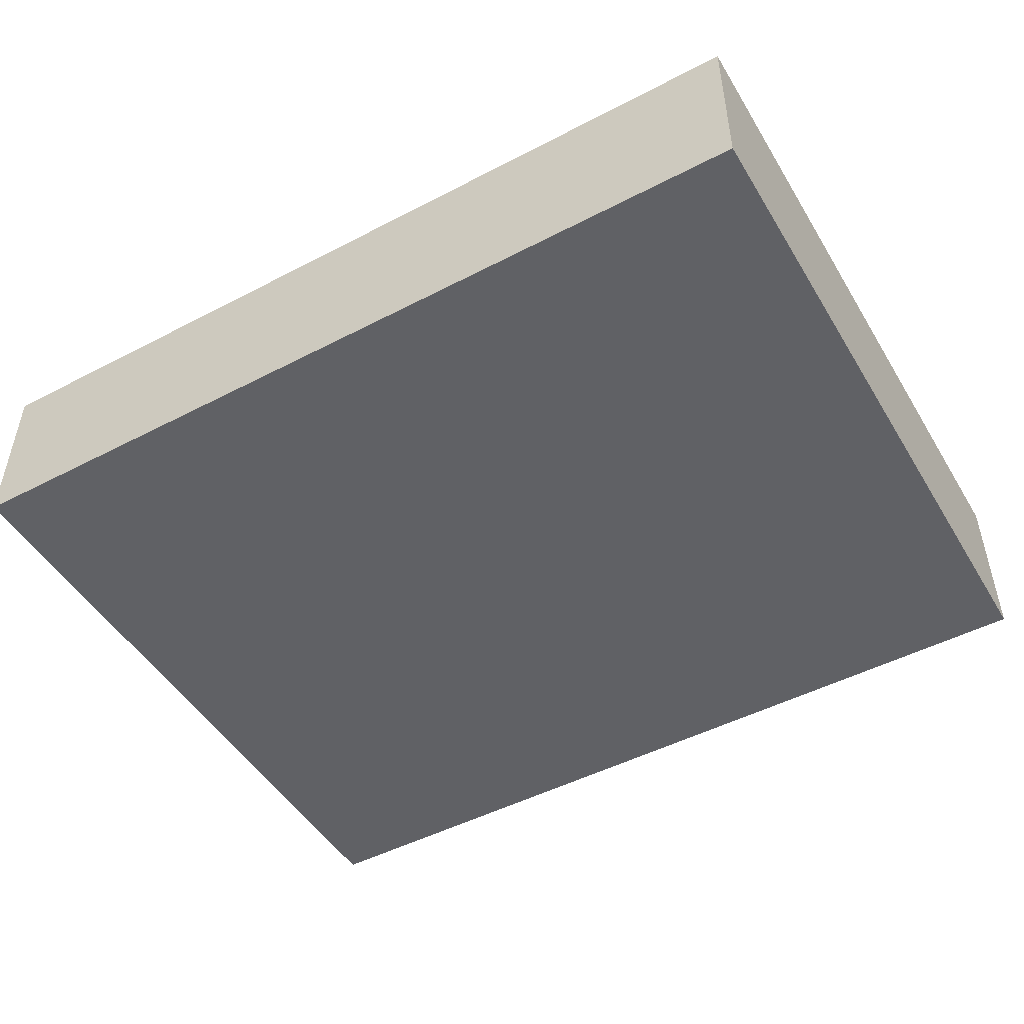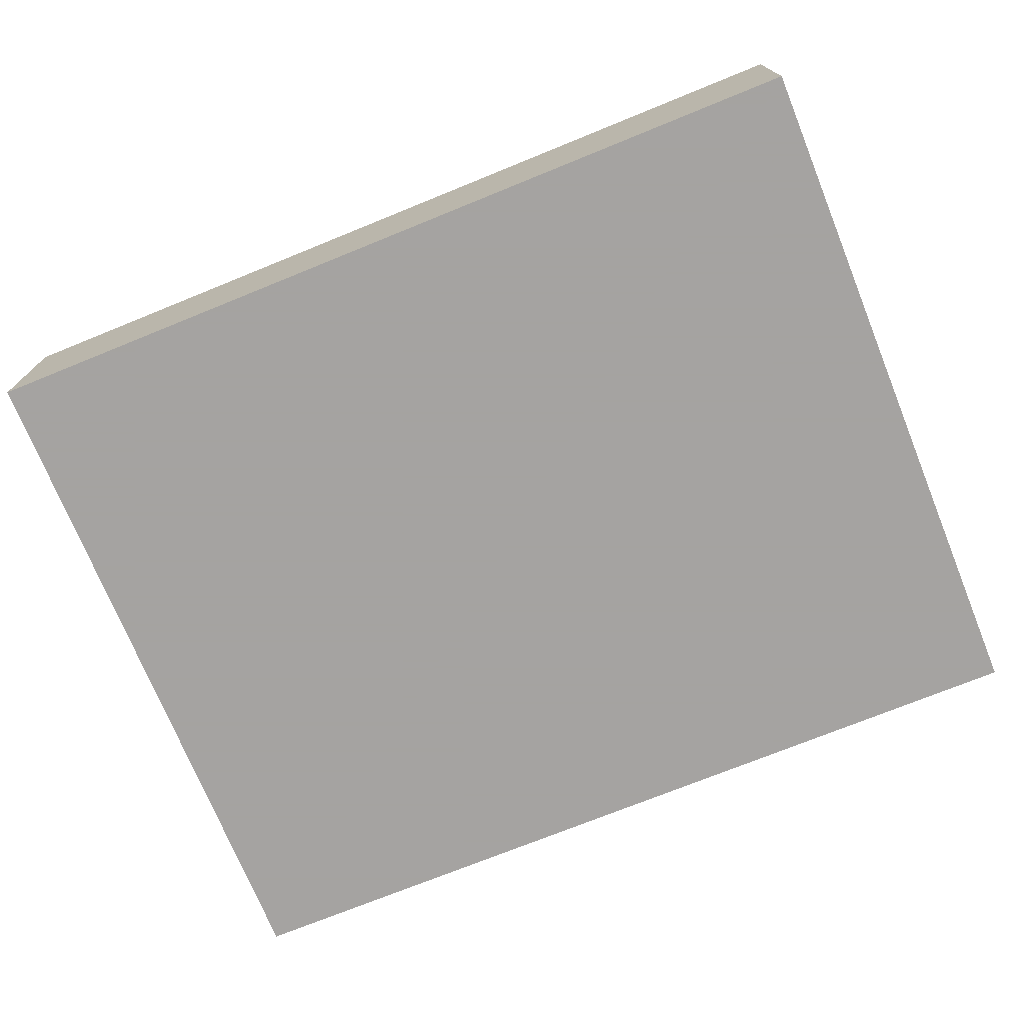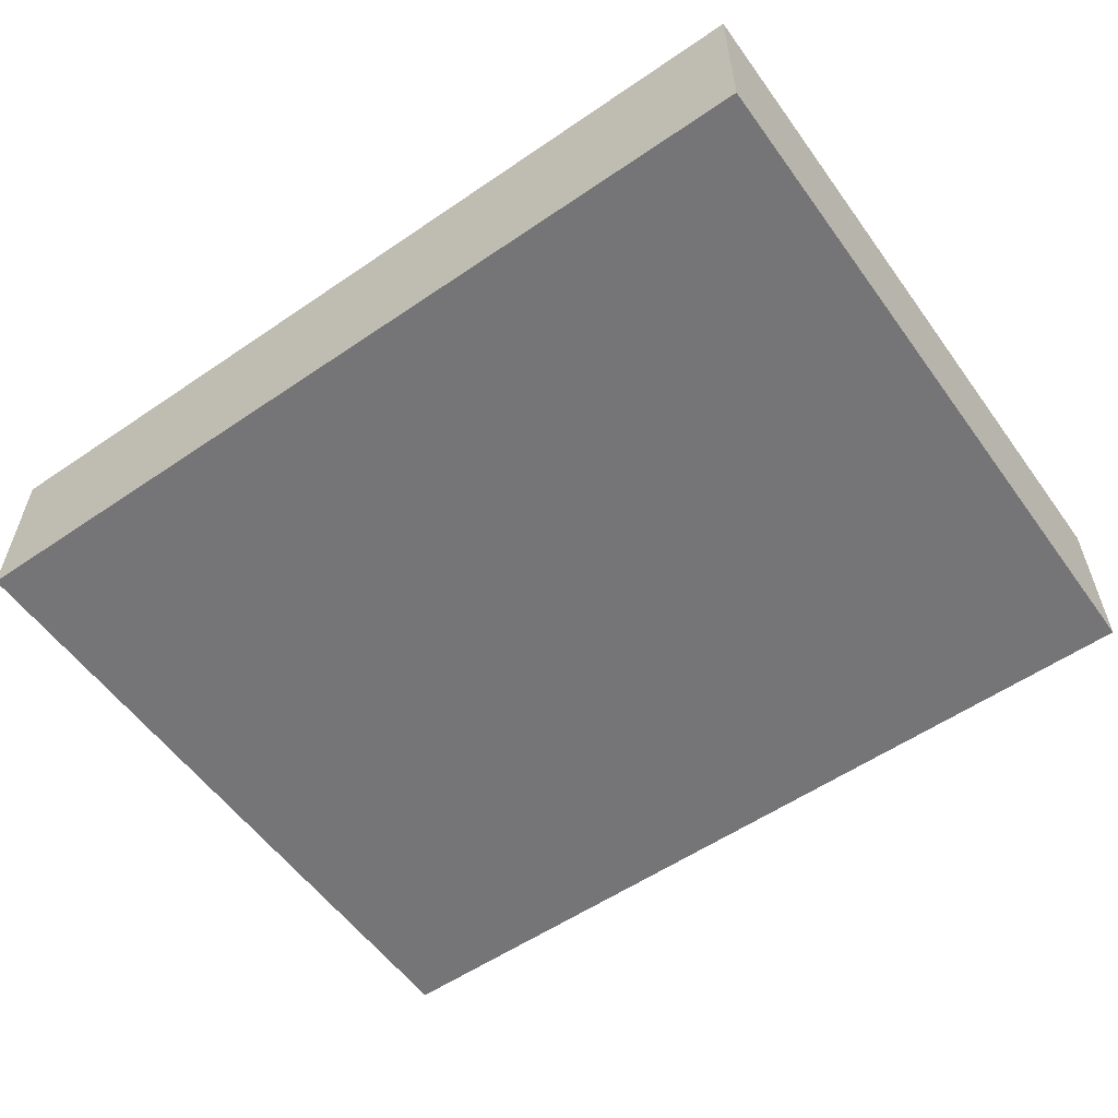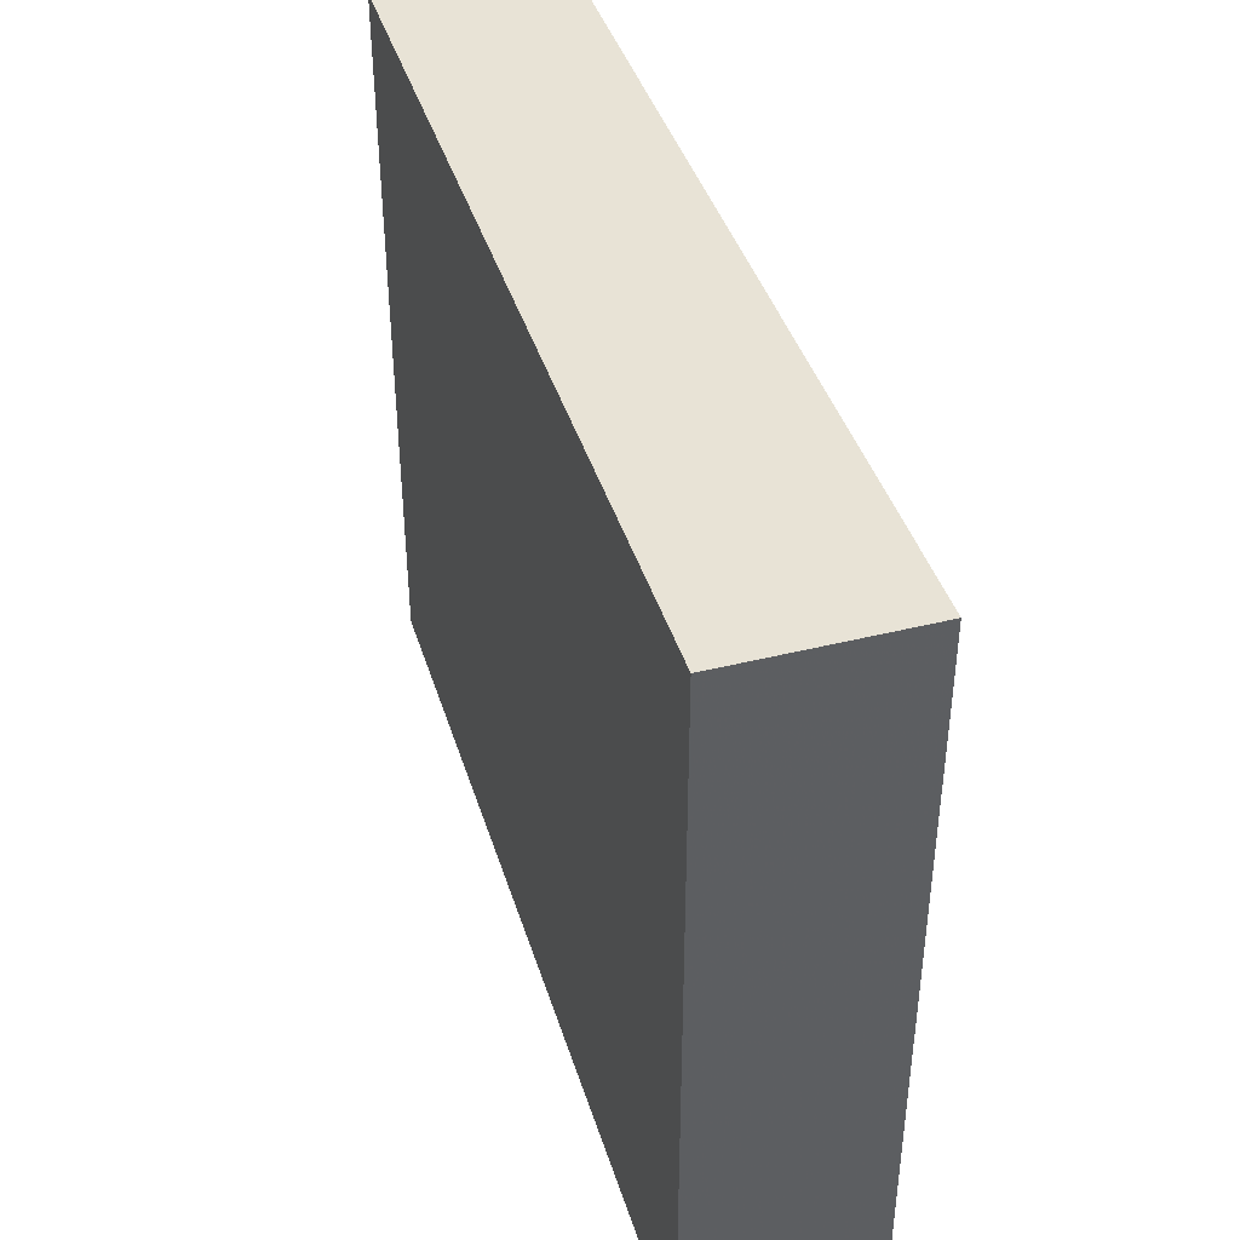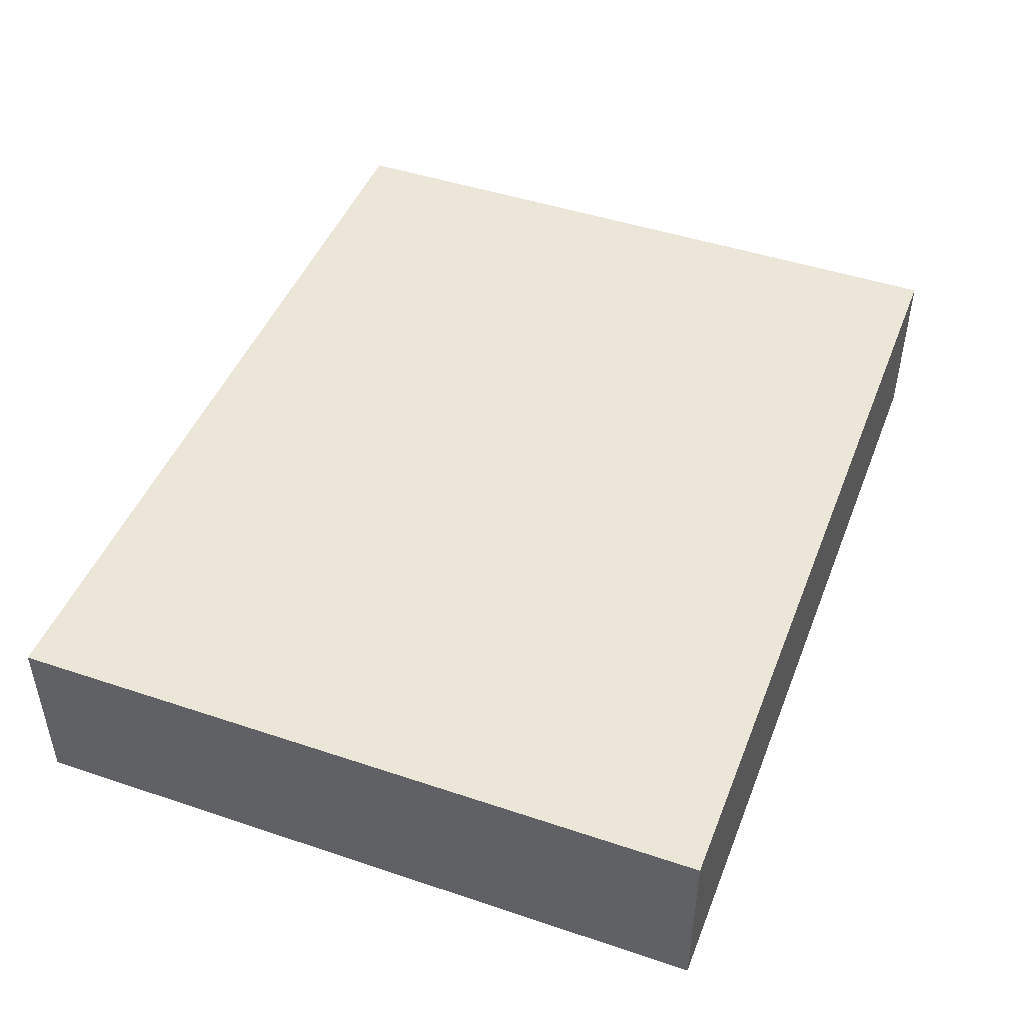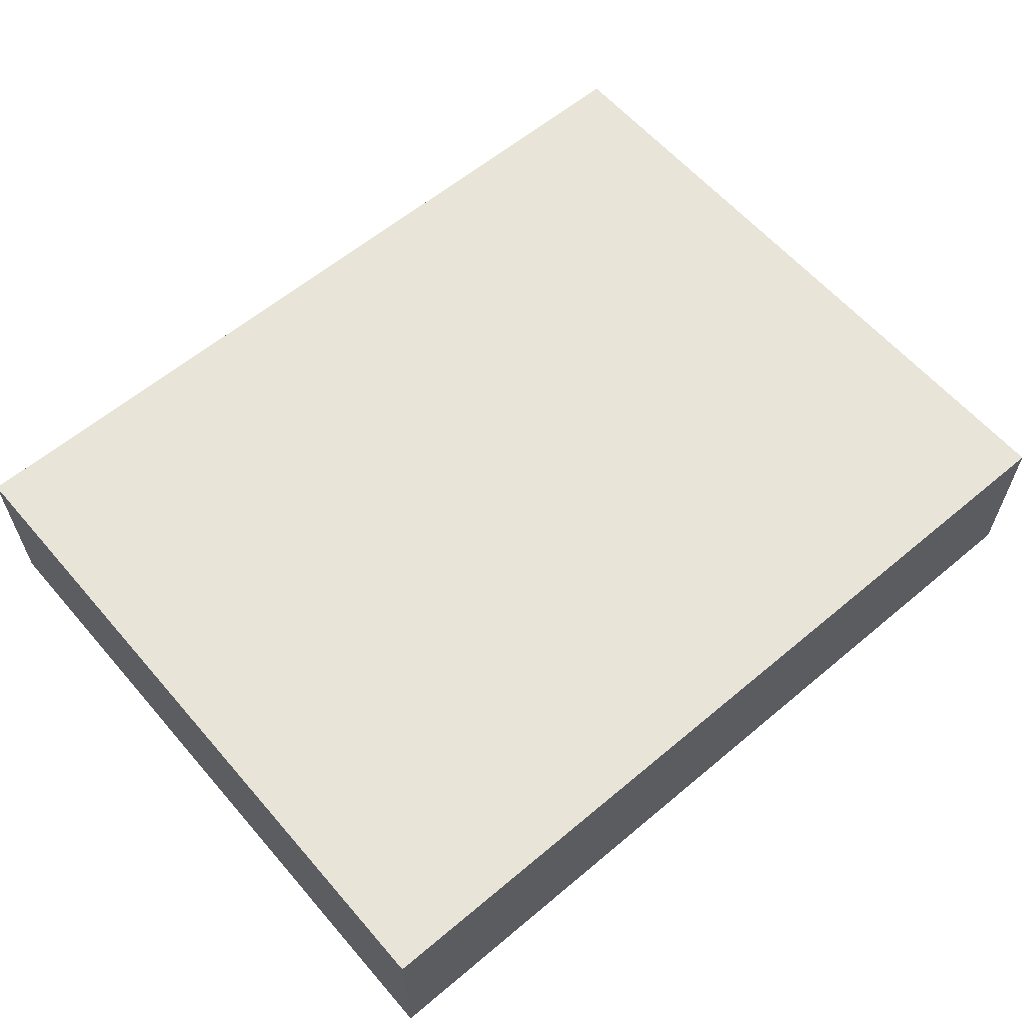
<metadata>
{"format":"obj","ext":"obj","renderer":"f3d","projection":"perspective","resolution":1024,"background":"white","views":[{"elev":-48.7,"azim":30.1,"up":"+Y"},{"elev":-73.1,"azim":22.1,"up":"+Y"},{"elev":-56.6,"azim":-144.5,"up":"+Y"},{"elev":41.5,"azim":-106.8,"up":"+Z"},{"elev":46.4,"azim":-69.1,"up":"+Y"},{"elev":60.4,"azim":-40.6,"up":"+Y"}]}
</metadata>
<code>
v -112 -784 -88
v -112 -800 -152
v -112 -784 -152
v -112 -800 -88
v -192 -800 -88
v -192 -784 -152
v -192 -800 -152
v -192 -784 -88
f 1 2 3
f 1 4 2
f 5 6 7
f 5 8 6
f 6 2 7
f 6 3 2
f 5 1 8
f 5 4 1
f 8 3 6
f 8 1 3
f 4 7 2
f 4 5 7

</code>
